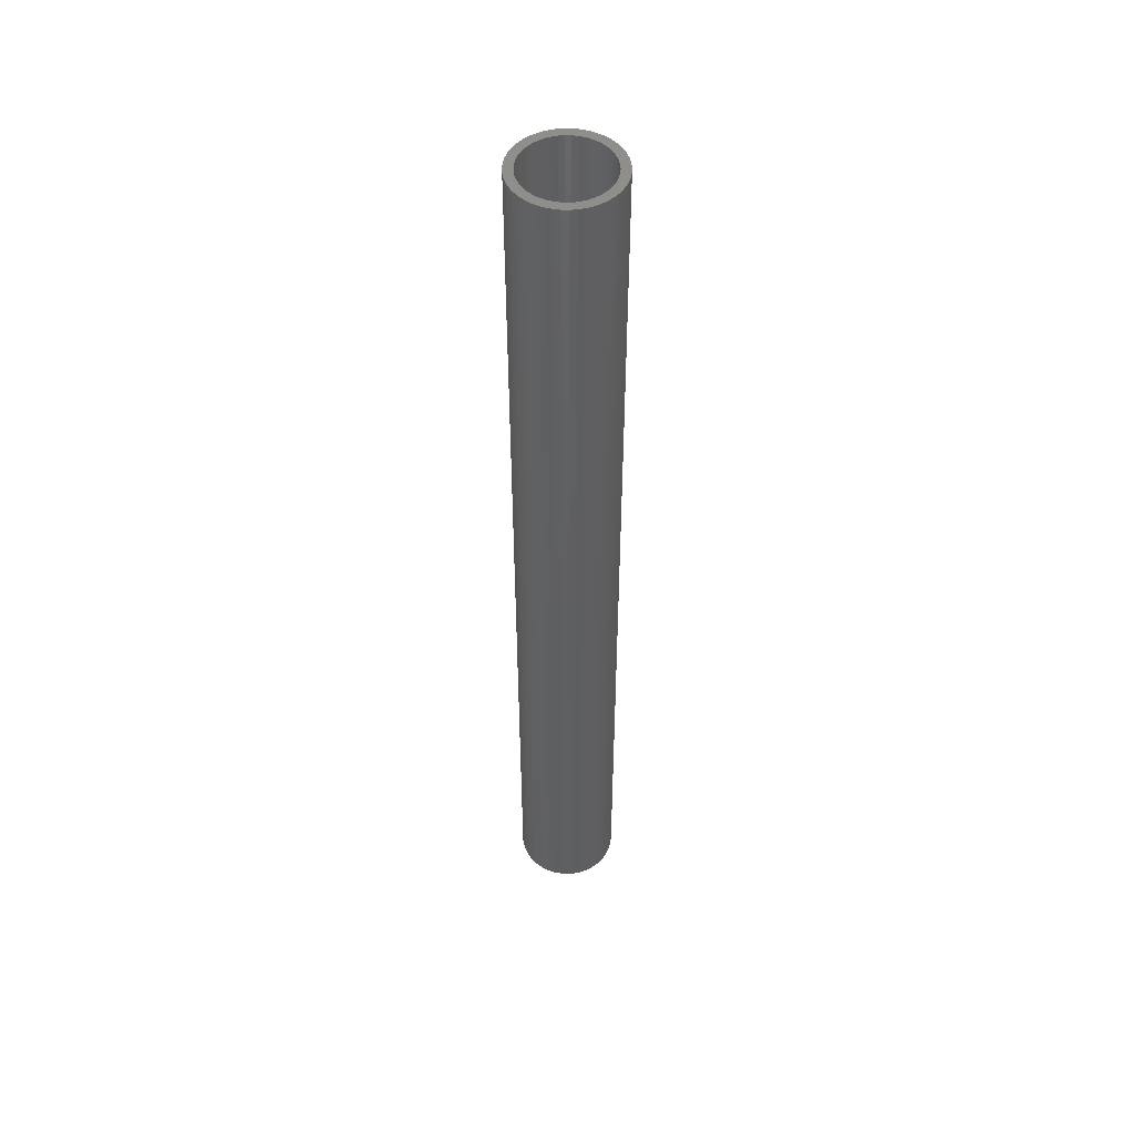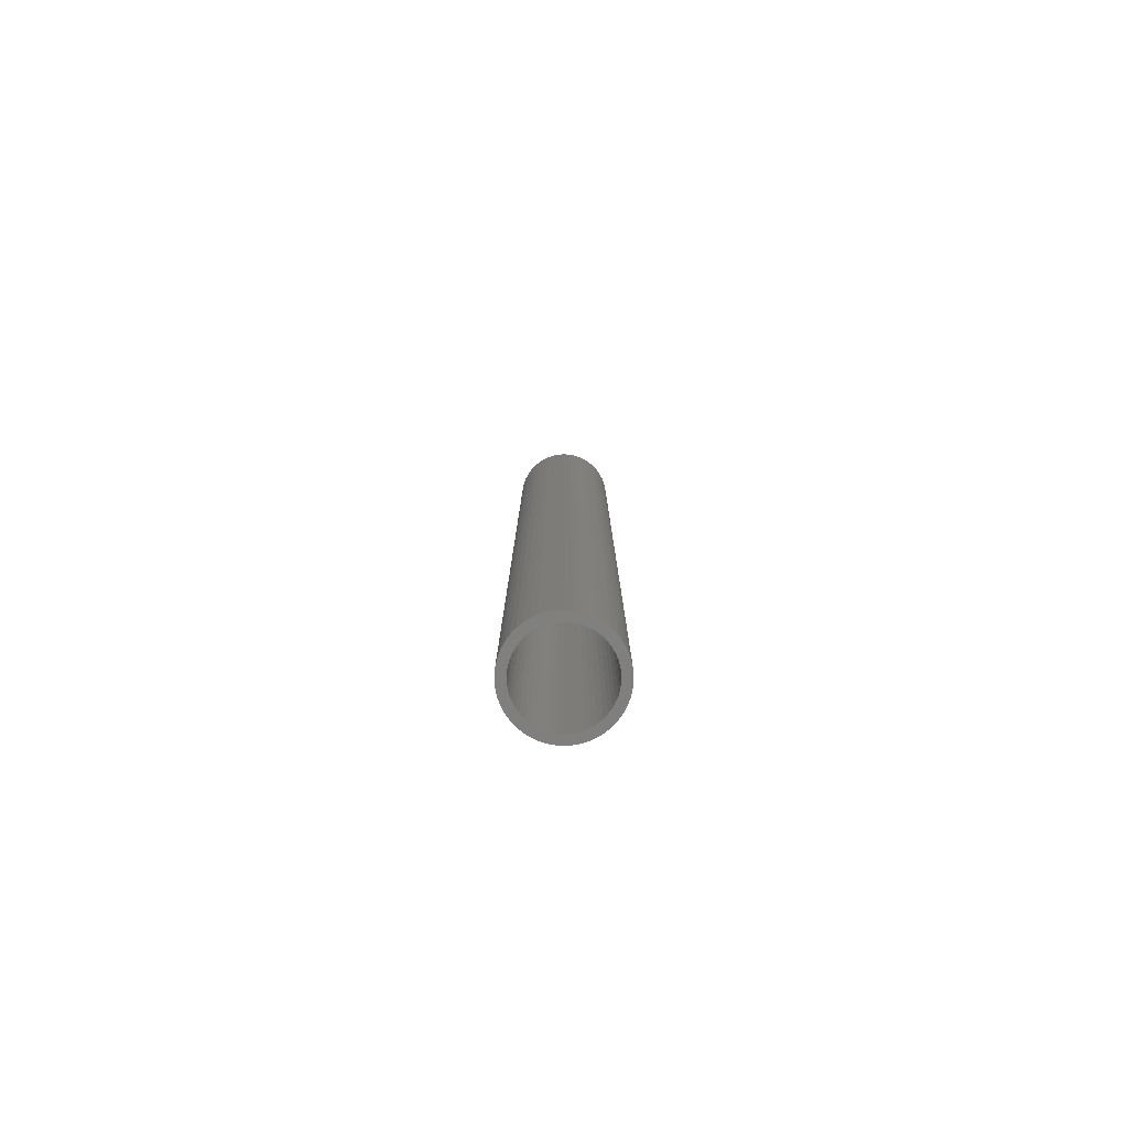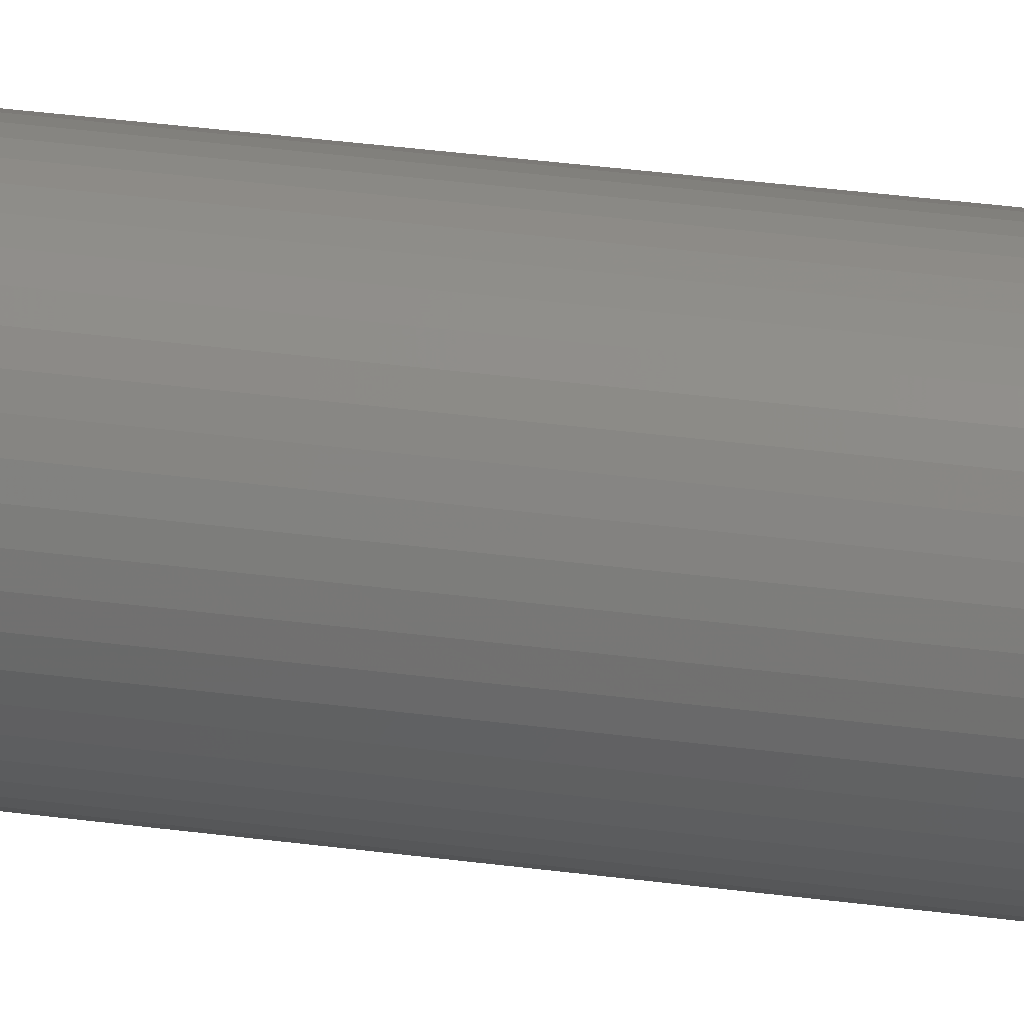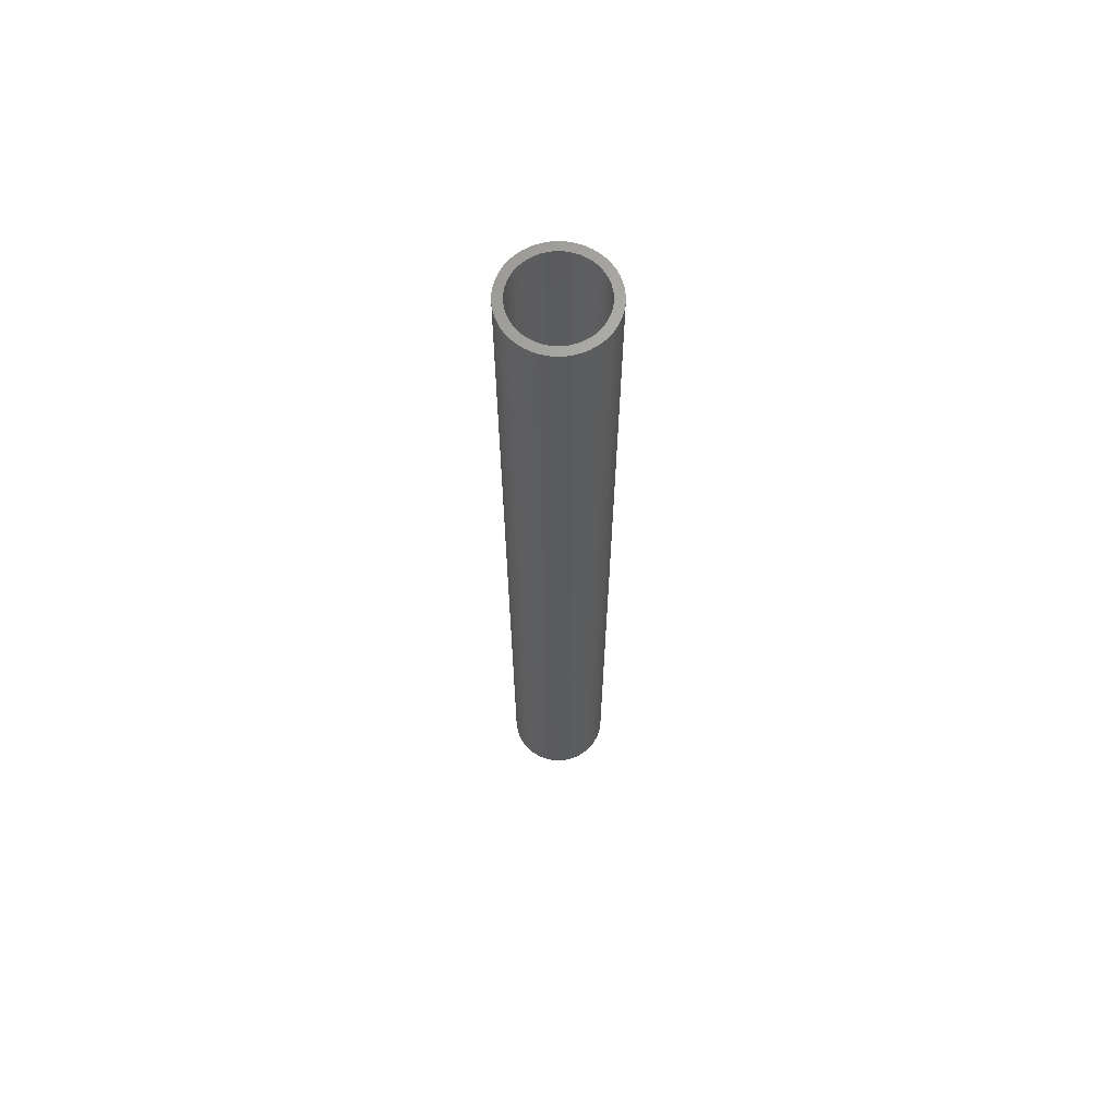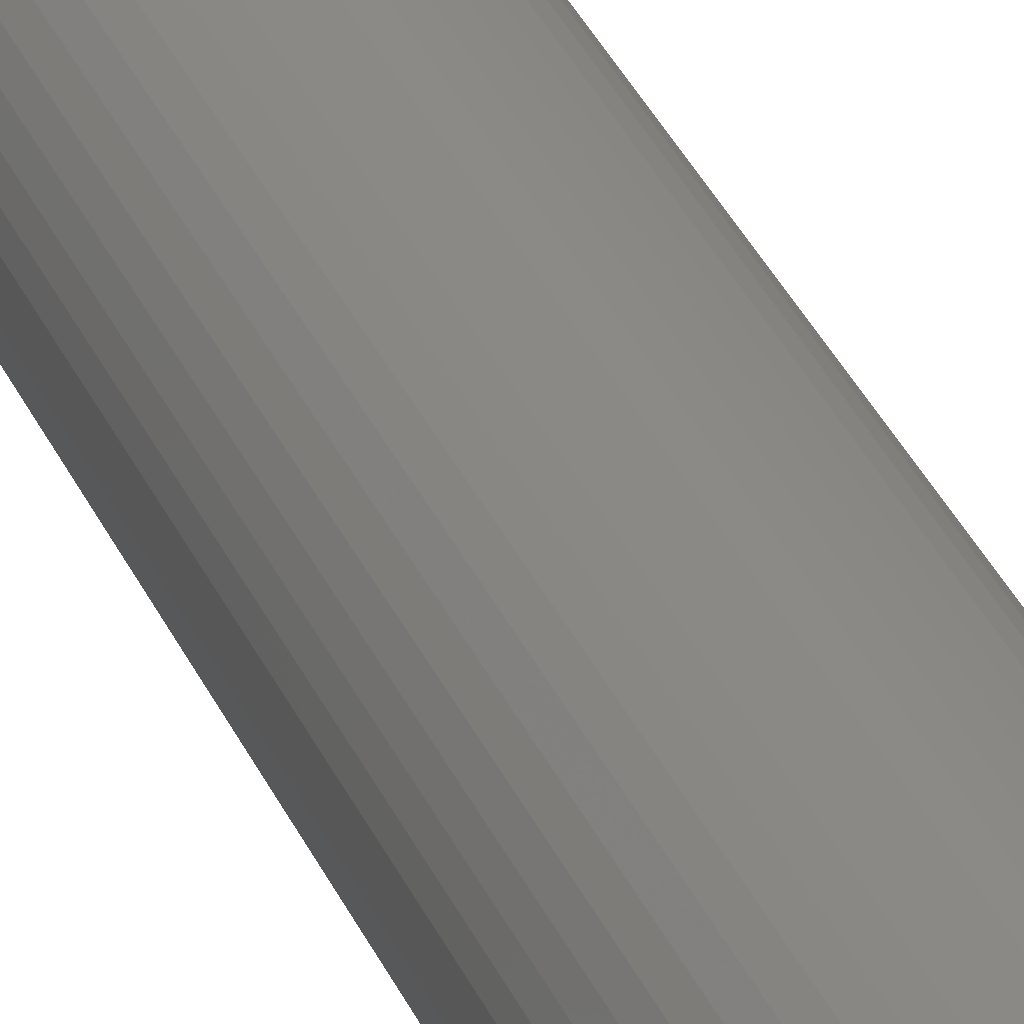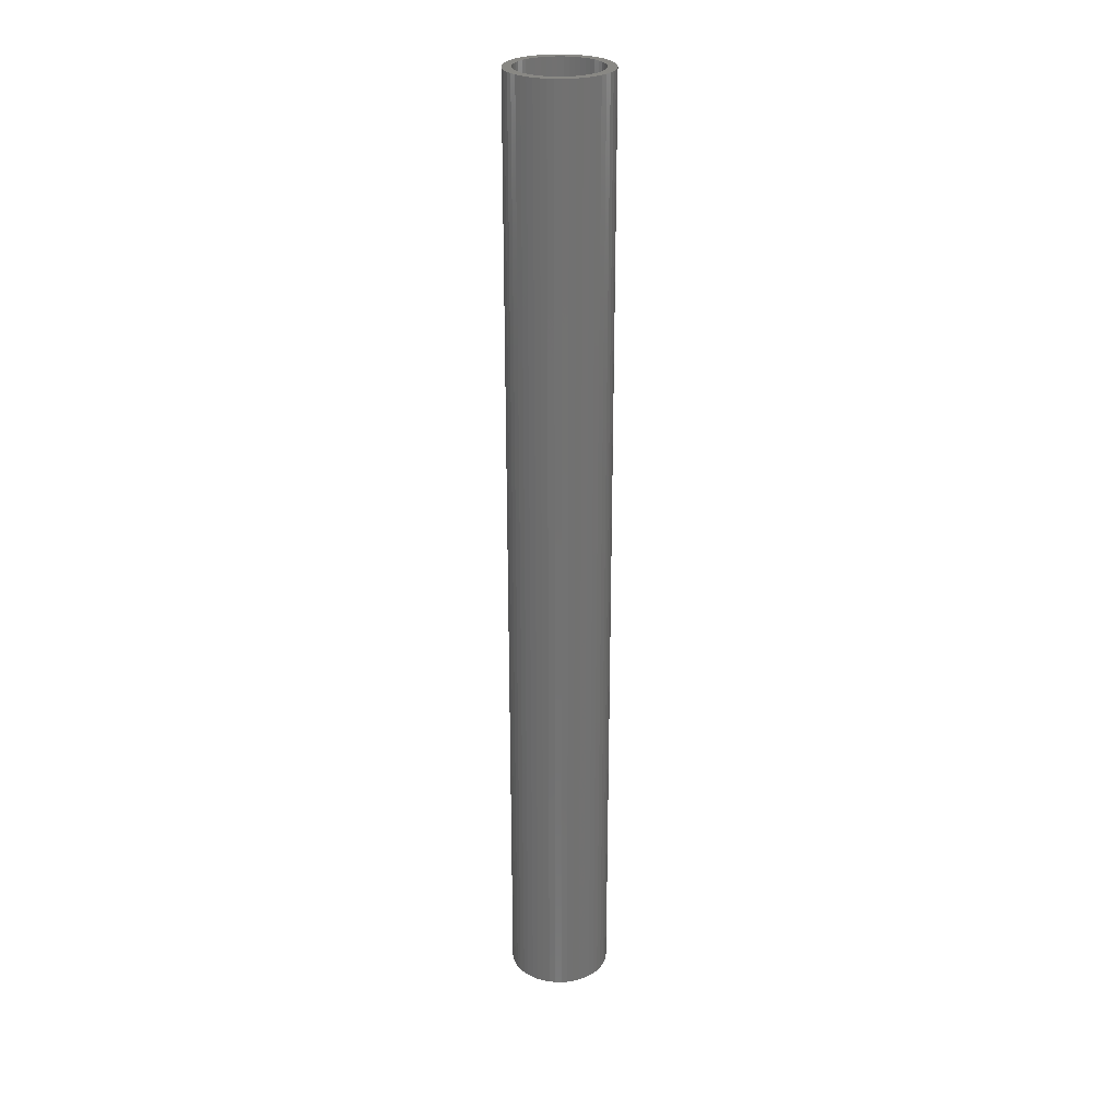
<metadata>
{"format":"stl","ext":"stl","renderer":"f3d","projection":"perspective","resolution":1024,"background":"white","views":[{"elev":49.5,"azim":102.1,"up":"+Z"},{"elev":-80.0,"azim":-97.3,"up":"+Z"},{"elev":28.0,"azim":-77.7,"up":"+Y"},{"elev":65.8,"azim":5.6,"up":"+Z"},{"elev":30.4,"azim":160.7,"up":"+Y"},{"elev":26.3,"azim":66.3,"up":"+Z"}]}
</metadata>
<code>
# stl→obj: 200 verts, 400 faces
v 4.25 0 40
v 4.216 0.5327 -40
v 4.216 0.5327 40
v 4.25 0 -40
v -4.25 0 -40
v -4.216 0.5327 40
v -4.216 0.5327 -40
v -4.25 0 40
v 0.2669 4.242 -40
v -0.2669 4.242 40
v 0.2669 4.242 40
v -0.2669 4.242 -40
v -0.2669 -4.242 -40
v 0.2669 -4.242 40
v -0.2669 -4.242 40
v 0.2669 -4.242 -40
v 3.098 2.909 -40
v 2.709 3.275 40
v 3.098 2.909 40
v 2.709 3.275 -40
v -2.709 3.275 -40
v -3.098 2.909 40
v -2.709 3.275 40
v -3.098 2.909 -40
v -1.313 4.042 -40
v -1.81 3.846 40
v -1.313 4.042 40
v -1.81 3.846 -40
v 3.952 -1.565 40
v 4.116 -1.057 -40
v 4.116 -1.057 40
v 3.952 -1.565 -40
v 3.952 1.565 40
v 3.724 2.047 -40
v 3.724 2.047 40
v 3.952 1.565 -40
v 4.116 1.057 -40
v 4.116 1.057 40
v 3.438 2.498 -40
v 3.438 2.498 40
v 1.81 3.846 -40
v 1.313 4.042 40
v 1.81 3.846 40
v 1.313 4.042 -40
v 0.7964 4.175 40
v 0.7964 4.175 -40
v 2.277 3.588 40
v 2.277 3.588 -40
v -3.952 1.565 -40
v -3.724 2.047 40
v -3.724 2.047 -40
v -3.952 1.565 40
v -4.116 1.057 -40
v -4.116 1.057 40
v -2.277 3.588 40
v -2.277 3.588 -40
v -0.7964 4.175 40
v -0.7964 4.175 -40
v 0.7964 -4.175 40
v 0.7964 -4.175 -40
v 1.81 -3.846 -40
v 2.277 -3.588 40
v 1.81 -3.846 40
v 2.277 -3.588 -40
v -3.438 2.498 40
v -3.438 2.498 -40
v 3.5 0 40
v 3.472 0.4387 40
v 4.216 -0.5327 40
v 3.39 0.8704 40
v 3.472 -0.4387 40
v 3.254 1.288 40
v 3.39 -0.8704 40
v 3.067 1.686 40
v 2.832 2.057 40
v 2.551 2.396 40
v 2.231 2.697 40
v 1.875 2.955 40
v 1.49 3.167 40
v 1.082 3.329 40
v 0.6558 3.438 40
v 0.2198 3.493 40
v -0.2198 3.493 40
v -0.6558 3.438 40
v -1.082 3.329 40
v -1.49 3.167 40
v -1.875 2.955 40
v -2.231 2.697 40
v -2.551 2.396 40
v -2.832 2.057 40
v -3.067 1.686 40
v -3.254 1.288 40
v -3.39 0.8704 40
v 3.254 -1.288 40
v 3.724 -2.047 40
v 3.067 -1.686 40
v 3.438 -2.498 40
v 2.832 -2.057 40
v 3.098 -2.909 40
v 2.551 -2.396 40
v 2.709 -3.275 40
v 2.231 -2.697 40
v 1.875 -2.955 40
v 1.49 -3.167 40
v 1.313 -4.042 40
v 1.082 -3.329 40
v 0.6558 -3.438 40
v 0.2198 -3.493 40
v -0.2198 -3.493 40
v -0.6558 -3.438 40
v -0.7964 -4.175 40
v -1.082 -3.329 40
v -1.313 -4.042 40
v -1.49 -3.167 40
v -1.81 -3.846 40
v -1.875 -2.955 40
v -2.277 -3.588 40
v -2.231 -2.697 40
v -2.709 -3.275 40
v -2.551 -2.396 40
v -3.098 -2.909 40
v -2.832 -2.057 40
v -3.438 -2.498 40
v -3.067 -1.686 40
v -3.724 -2.047 40
v -3.254 -1.288 40
v -3.952 -1.565 40
v -3.39 -0.8704 40
v -4.116 -1.057 40
v -3.472 -0.4387 40
v -4.216 -0.5327 40
v -3.5 0 40
v -3.472 0.4387 40
v 4.216 -0.5327 -40
v 3.724 -2.047 -40
v 3.438 -2.498 -40
v 3.5 0 -40
v 3.472 -0.4387 -40
v 3.39 -0.8704 -40
v 3.472 0.4387 -40
v 3.254 -1.288 -40
v 3.39 0.8704 -40
v 3.067 -1.686 -40
v 2.832 -2.057 -40
v 3.098 -2.909 -40
v 2.551 -2.396 -40
v 2.709 -3.275 -40
v 2.231 -2.697 -40
v 1.875 -2.955 -40
v 1.49 -3.167 -40
v 1.313 -4.042 -40
v 1.082 -3.329 -40
v 0.6558 -3.438 -40
v 0.2198 -3.493 -40
v -0.2198 -3.493 -40
v -0.6558 -3.438 -40
v -0.7964 -4.175 -40
v -1.082 -3.329 -40
v -1.313 -4.042 -40
v -1.49 -3.167 -40
v -1.81 -3.846 -40
v -1.875 -2.955 -40
v -2.277 -3.588 -40
v -2.231 -2.697 -40
v -2.709 -3.275 -40
v -2.551 -2.396 -40
v -3.098 -2.909 -40
v -2.832 -2.057 -40
v -3.438 -2.498 -40
v -3.067 -1.686 -40
v -3.724 -2.047 -40
v -3.254 -1.288 -40
v -3.952 -1.565 -40
v -3.39 -0.8704 -40
v -4.116 -1.057 -40
v 3.254 1.288 -40
v 3.067 1.686 -40
v 2.832 2.057 -40
v 2.551 2.396 -40
v 2.231 2.697 -40
v 1.875 2.955 -40
v 1.49 3.167 -40
v 1.082 3.329 -40
v 0.6558 3.438 -40
v 0.2198 3.493 -40
v -0.2198 3.493 -40
v -0.6558 3.438 -40
v -1.082 3.329 -40
v -1.49 3.167 -40
v -1.875 2.955 -40
v -2.231 2.697 -40
v -2.551 2.396 -40
v -2.832 2.057 -40
v -3.067 1.686 -40
v -3.254 1.288 -40
v -3.39 0.8704 -40
v -3.472 0.4387 -40
v -3.5 0 -40
v -3.472 -0.4387 -40
v -4.216 -0.5327 -40
f 1 2 3
f 2 1 4
f 5 6 7
f 6 5 8
f 9 10 11
f 10 9 12
f 13 14 15
f 14 13 16
f 17 18 19
f 18 17 20
f 21 22 23
f 22 21 24
f 25 26 27
f 26 25 28
f 29 30 31
f 30 29 32
f 33 34 35
f 34 33 36
f 3 37 38
f 37 3 2
f 35 39 40
f 39 35 34
f 41 42 43
f 42 41 44
f 44 45 42
f 45 44 46
f 20 47 18
f 47 20 48
f 49 50 51
f 50 49 52
f 53 52 49
f 52 53 54
f 28 55 26
f 55 28 56
f 12 57 10
f 57 12 58
f 16 59 14
f 59 16 60
f 61 62 63
f 62 61 64
f 38 36 33
f 36 38 37
f 40 17 19
f 17 40 39
f 46 11 45
f 11 46 9
f 48 43 47
f 43 48 41
f 51 65 66
f 65 51 50
f 66 22 24
f 22 66 65
f 7 54 53
f 54 7 6
f 67 1 3
f 68 3 38
f 1 67 69
f 70 38 33
f 71 69 67
f 72 33 35
f 69 71 31
f 73 31 71
f 3 68 67
f 74 35 40
f 38 70 68
f 33 72 70
f 75 40 19
f 35 74 72
f 40 75 74
f 76 19 18
f 19 76 75
f 77 18 47
f 18 77 76
f 47 78 77
f 43 78 47
f 43 79 78
f 42 79 43
f 42 80 79
f 45 80 42
f 45 81 80
f 11 81 45
f 11 82 81
f 11 83 82
f 10 83 11
f 10 84 83
f 57 84 10
f 57 85 84
f 27 85 57
f 27 86 85
f 26 86 27
f 26 87 86
f 55 87 26
f 87 55 88
f 23 88 55
f 88 23 89
f 22 89 23
f 89 22 90
f 65 90 22
f 90 65 91
f 50 91 65
f 91 50 92
f 52 92 50
f 92 52 93
f 54 93 52
f 31 73 29
f 94 29 73
f 29 94 95
f 96 95 94
f 95 96 97
f 98 97 96
f 97 98 99
f 100 99 98
f 99 100 101
f 102 101 100
f 101 102 62
f 103 62 102
f 103 63 62
f 104 63 103
f 104 105 63
f 106 105 104
f 106 59 105
f 107 59 106
f 107 14 59
f 108 14 107
f 109 14 108
f 109 15 14
f 110 15 109
f 110 111 15
f 112 111 110
f 112 113 111
f 114 113 112
f 114 115 113
f 116 115 114
f 117 116 118
f 116 117 115
f 119 118 120
f 118 119 117
f 121 120 122
f 123 122 124
f 120 121 119
f 125 124 126
f 127 126 128
f 122 123 121
f 129 128 130
f 131 130 132
f 93 54 133
f 124 125 123
f 6 133 54
f 126 127 125
f 133 6 132
f 128 129 127
f 8 132 6
f 130 131 129
f 132 8 131
f 56 23 55
f 23 56 21
f 58 27 57
f 27 58 25
f 69 4 1
f 4 69 134
f 97 135 95
f 135 97 136
f 31 134 69
f 134 31 30
f 137 4 134
f 138 134 30
f 4 137 2
f 139 30 32
f 140 2 137
f 141 32 135
f 2 140 37
f 142 37 140
f 134 138 137
f 143 135 136
f 30 139 138
f 32 141 139
f 144 136 145
f 135 143 141
f 136 144 143
f 146 145 147
f 145 146 144
f 148 147 64
f 147 148 146
f 64 149 148
f 61 149 64
f 61 150 149
f 151 150 61
f 151 152 150
f 60 152 151
f 60 153 152
f 16 153 60
f 16 154 153
f 16 155 154
f 13 155 16
f 13 156 155
f 157 156 13
f 157 158 156
f 159 158 157
f 159 160 158
f 161 160 159
f 161 162 160
f 163 162 161
f 162 163 164
f 165 164 163
f 164 165 166
f 167 166 165
f 166 167 168
f 169 168 167
f 168 169 170
f 171 170 169
f 170 171 172
f 173 172 171
f 172 173 174
f 175 174 173
f 37 142 36
f 176 36 142
f 36 176 34
f 177 34 176
f 34 177 39
f 178 39 177
f 39 178 17
f 179 17 178
f 17 179 20
f 180 20 179
f 20 180 48
f 181 48 180
f 181 41 48
f 182 41 181
f 182 44 41
f 183 44 182
f 183 46 44
f 184 46 183
f 184 9 46
f 185 9 184
f 186 9 185
f 186 12 9
f 187 12 186
f 187 58 12
f 188 58 187
f 188 25 58
f 189 25 188
f 189 28 25
f 190 28 189
f 56 190 191
f 190 56 28
f 21 191 192
f 191 21 56
f 24 192 193
f 66 193 194
f 192 24 21
f 51 194 195
f 49 195 196
f 193 66 24
f 53 196 197
f 7 197 198
f 174 175 199
f 194 51 66
f 200 199 175
f 195 49 51
f 199 200 198
f 196 53 49
f 5 198 200
f 197 7 53
f 198 5 7
f 64 101 62
f 101 64 147
f 95 32 29
f 32 95 135
f 169 125 171
f 125 169 123
f 173 129 175
f 129 173 127
f 147 99 101
f 99 147 145
f 60 105 59
f 105 60 151
f 151 63 105
f 63 151 61
f 157 15 111
f 15 157 13
f 161 113 115
f 113 161 159
f 159 111 113
f 111 159 157
f 167 119 121
f 119 167 165
f 167 123 169
f 123 167 121
f 171 127 173
f 127 171 125
f 175 131 200
f 131 175 129
f 200 8 5
f 8 200 131
f 99 136 97
f 136 99 145
f 163 115 117
f 115 163 161
f 165 117 119
f 117 165 163
f 93 195 92
f 195 93 196
f 177 75 178
f 75 177 74
f 183 79 80
f 79 183 182
f 189 85 86
f 85 189 188
f 92 194 91
f 194 92 195
f 139 71 138
f 71 139 73
f 186 82 83
f 82 186 185
f 182 78 79
f 78 182 181
f 90 192 89
f 192 90 193
f 188 84 85
f 84 188 187
f 192 88 89
f 88 192 191
f 137 68 140
f 68 137 67
f 141 73 139
f 73 141 94
f 180 76 77
f 76 180 179
f 184 80 81
f 80 184 183
f 185 81 82
f 81 185 184
f 181 77 78
f 77 181 180
f 132 197 133
f 197 132 198
f 91 193 90
f 193 91 194
f 187 83 84
f 83 187 186
f 191 87 88
f 87 191 190
f 190 86 87
f 86 190 189
f 138 67 137
f 67 138 71
f 153 108 107
f 108 153 154
f 176 74 177
f 74 176 72
f 142 72 176
f 72 142 70
f 140 70 142
f 70 140 68
f 178 76 179
f 76 178 75
f 133 196 93
f 196 133 197
f 144 96 143
f 96 144 98
f 143 94 141
f 94 143 96
f 154 109 108
f 109 154 155
f 130 198 132
f 198 130 199
f 128 199 130
f 199 128 174
f 120 168 122
f 168 120 166
f 124 172 126
f 172 124 170
f 150 106 104
f 106 150 152
f 152 107 106
f 107 152 153
f 146 102 100
f 102 146 148
f 158 114 112
f 114 158 160
f 156 112 110
f 112 156 158
f 122 170 124
f 170 122 168
f 146 98 144
f 98 146 100
f 148 103 102
f 103 148 149
f 149 104 103
f 104 149 150
f 162 118 116
f 118 162 164
f 155 110 109
f 110 155 156
f 126 174 128
f 174 126 172
f 164 120 118
f 120 164 166
f 160 116 114
f 116 160 162

</code>
